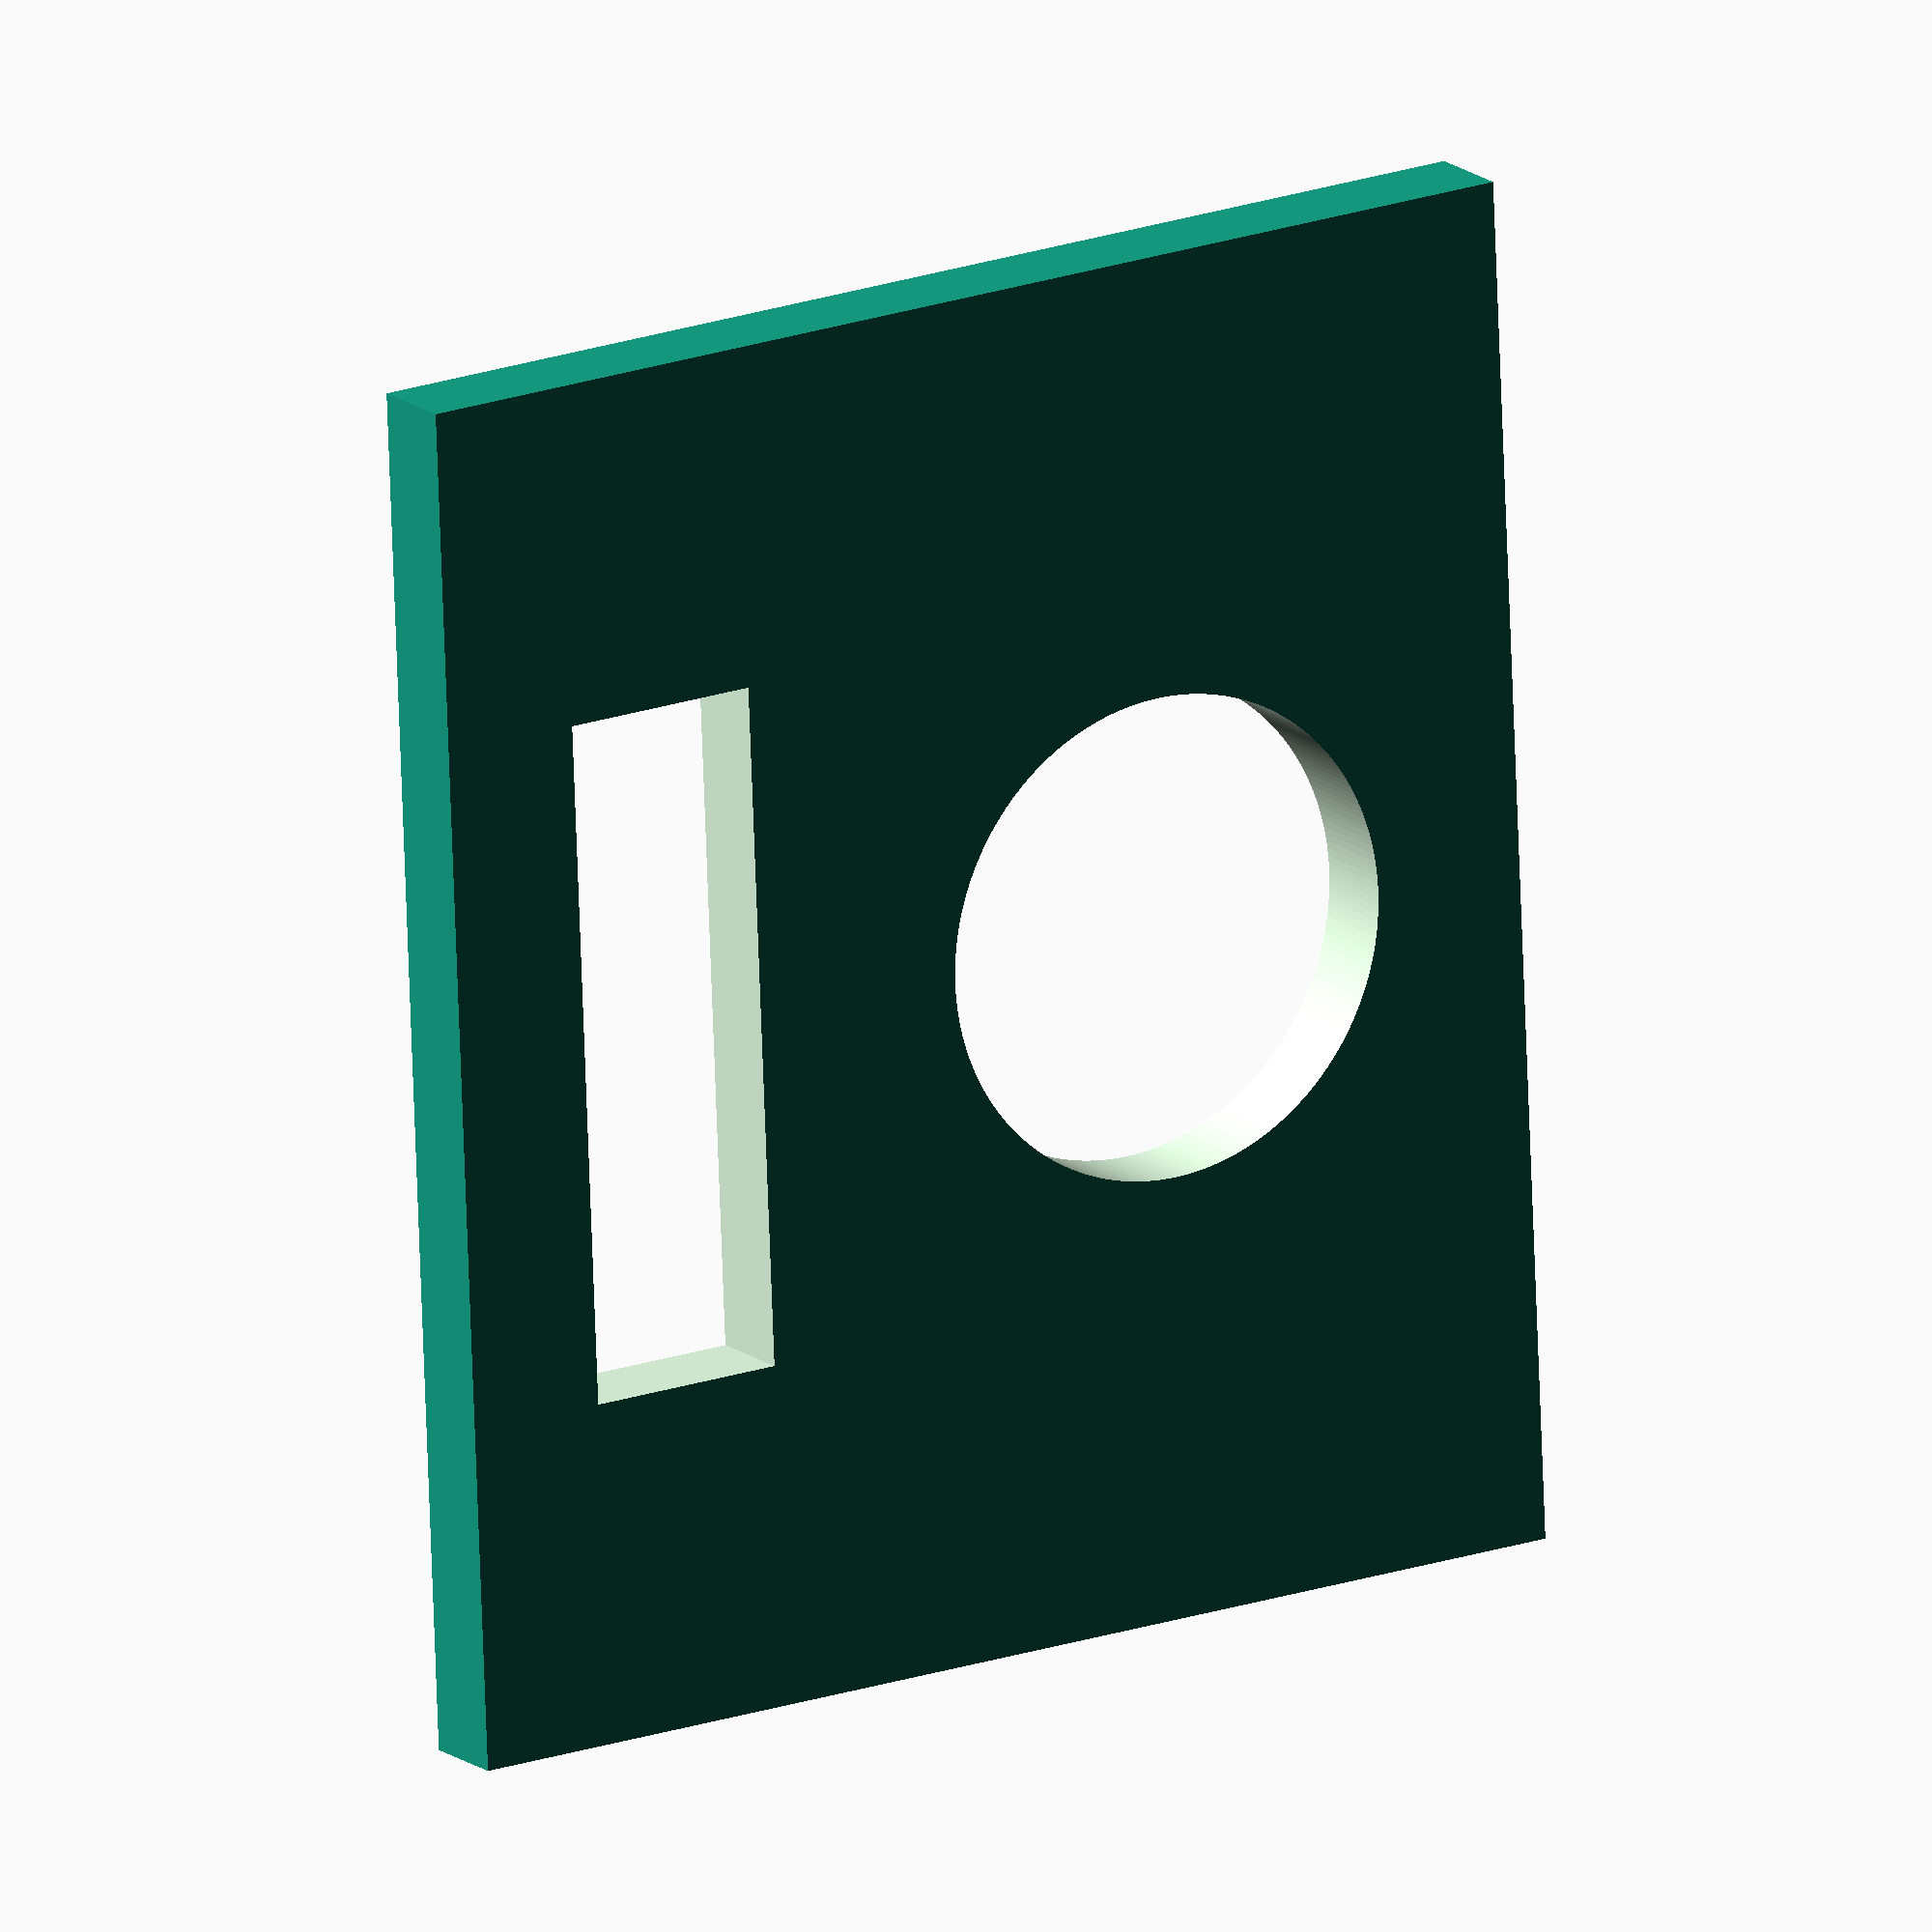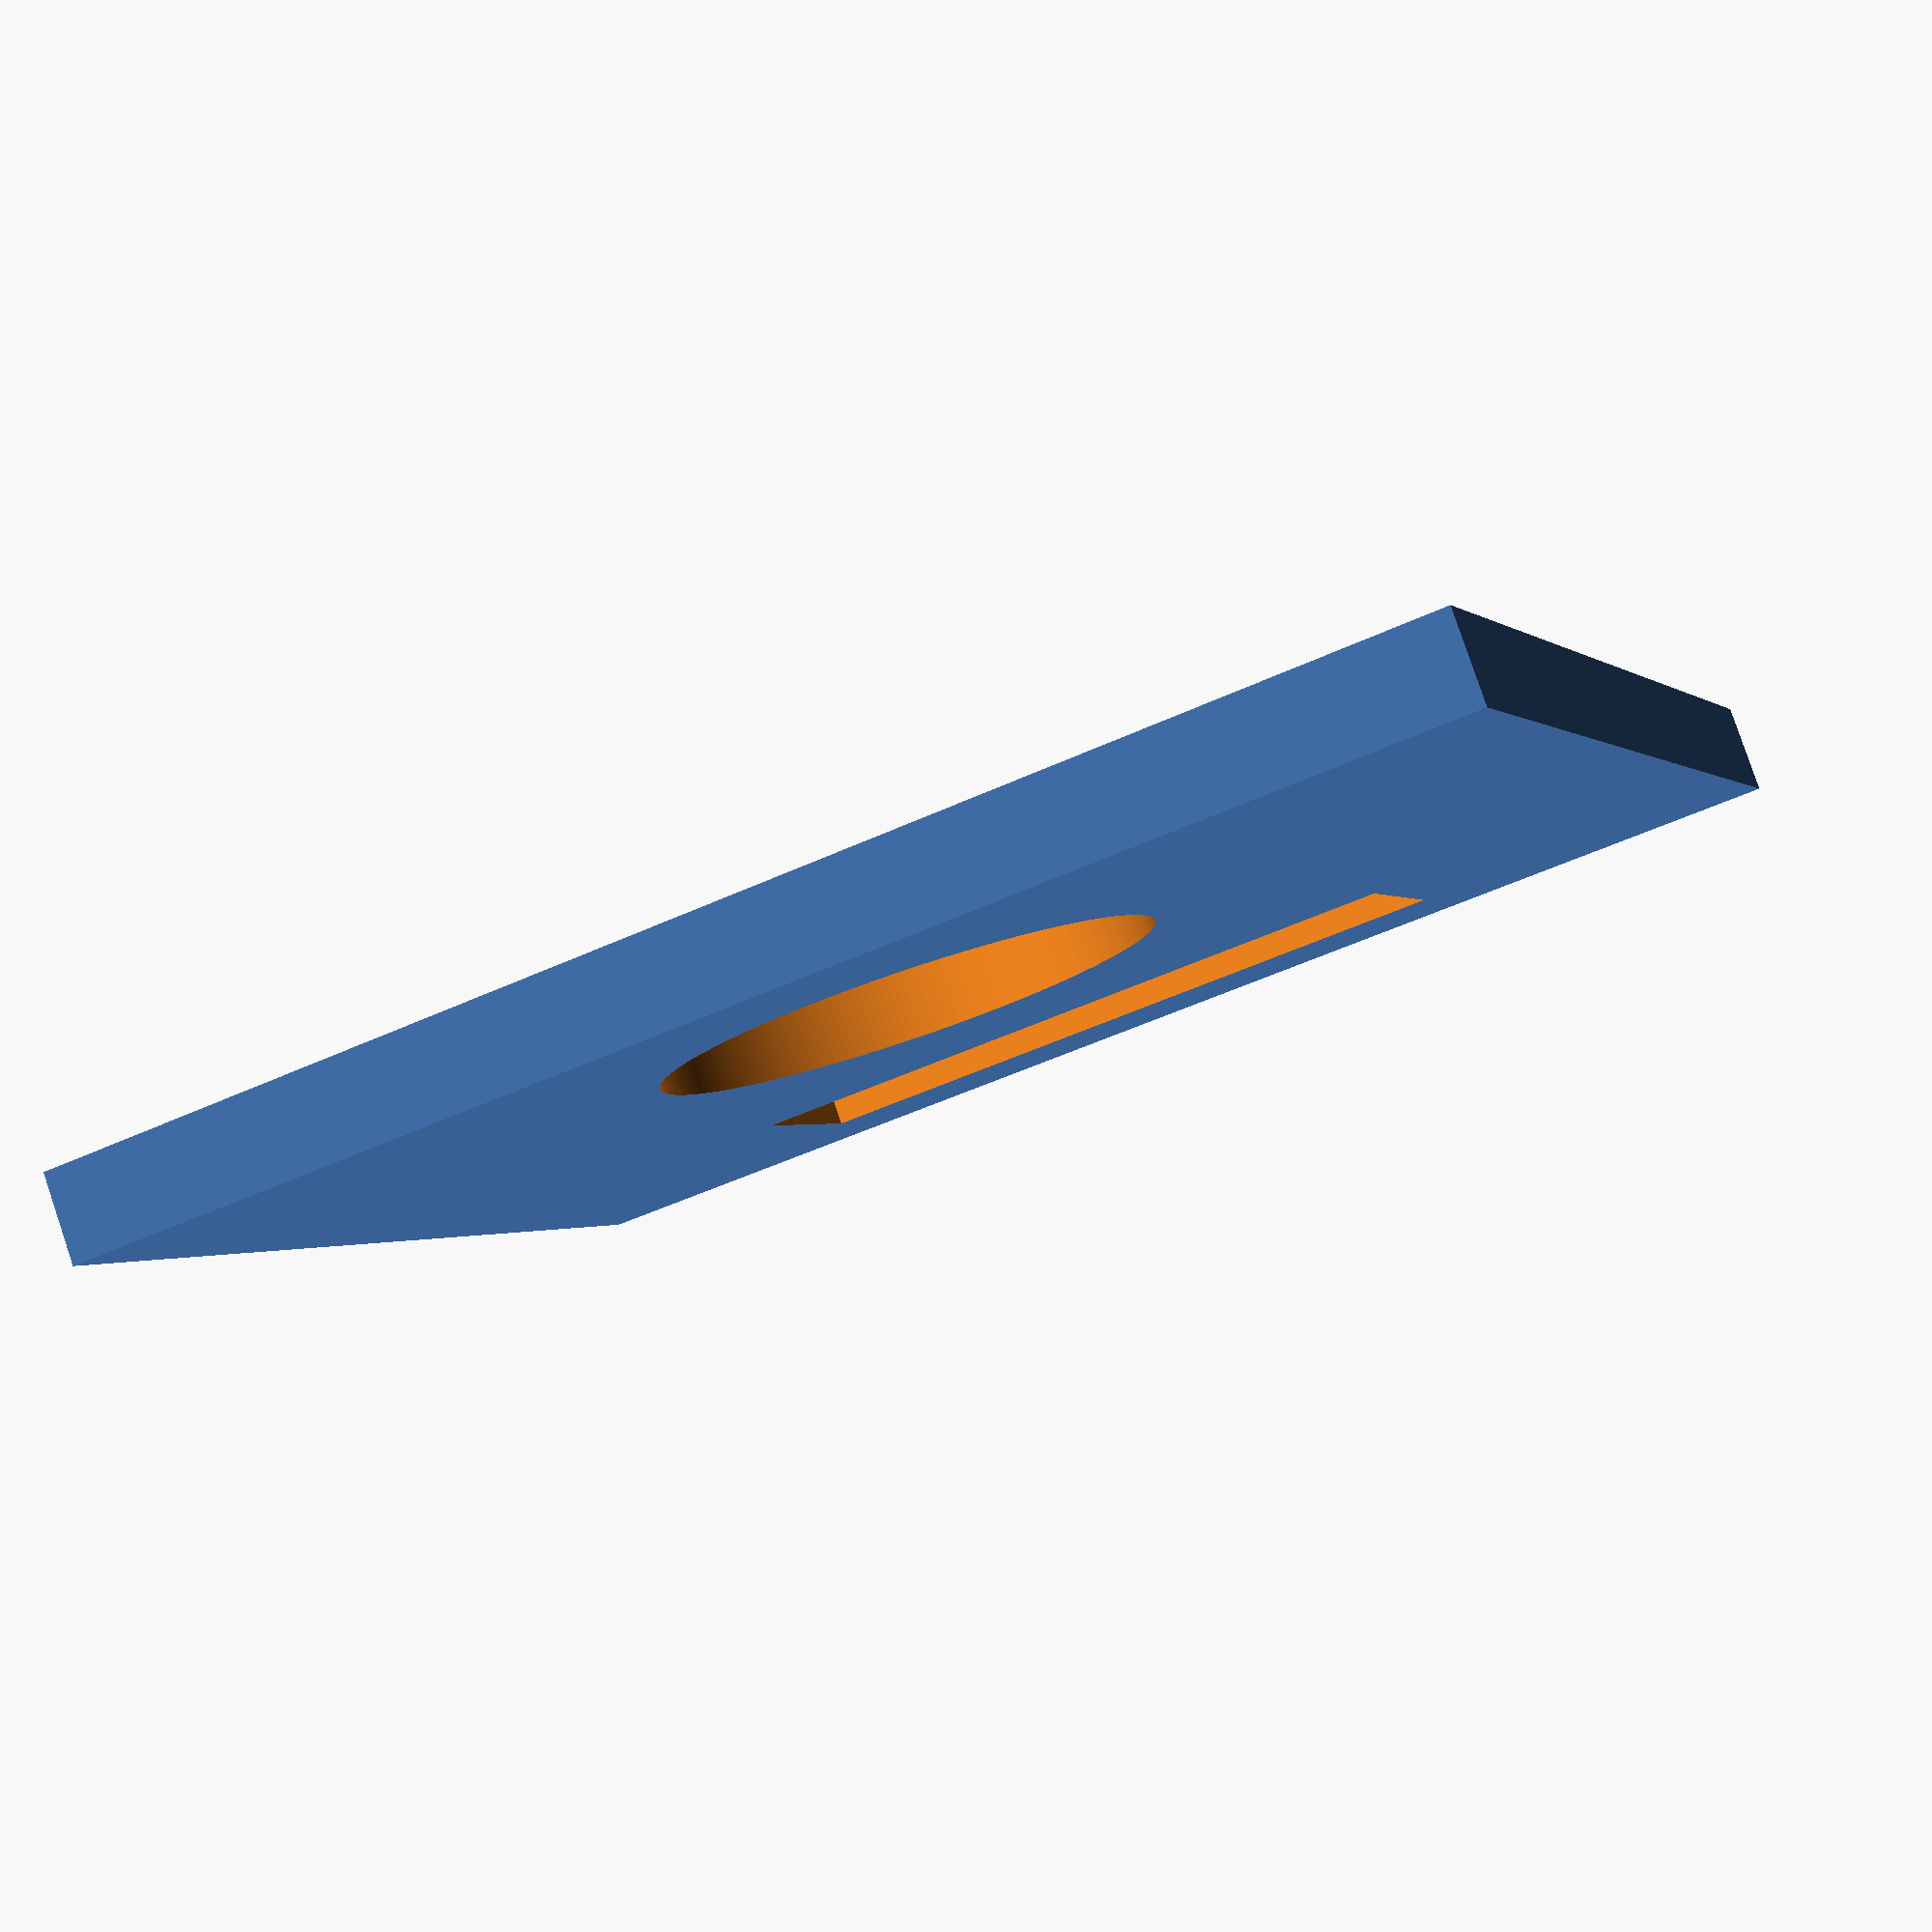
<openscad>
base_d = 85;
base_h = 20;

box_len = base_d;
box_width = 23;

rotor_d = 30;
rotor_h = 5;

hole_dist = 21;
hole_d = 2.5;

insert_width = 2.2;
insert_len = 34;
insert_height = base_h + 10;

$fn = 200;

module centry() {
//	union() {
	difference() {
		// base body
		cylinder(d = base_d, h = base_h);


		translate([0, 0, rotor_h]) {
			cylinder(d = rotor_d, h = base_h);
    }

		for(i=[0: 6]) {
			// Rotor mount holes
			rotate([0, 0, i*360/6]) {
				translate([0, hole_dist/2, -0.1])
					cylinder(d = hole_d, h = 6.1);
			}
		}
		for(i=[0: 4]) {
			rotate([0, 0, i*360/4]) {
				translate([-box_width/2, rotor_d/2+3, rotor_h]) {
					cube([box_width, box_len, base_h]);
        }
				translate([-insert_len/2, rotor_d/2+10, rotor_h]) {
					cube([insert_len+1, insert_width+1, base_h]);
        }
			}
		}
	}
}

module insert_plate(d) {
	difference()  {
		cube([insert_len, insert_height, insert_width], center=true);
		translate([0, -5, 0])
			cylinder(d=d, h=insert_width*2, center=true);
		translate([0, insert_height/2-6, 0])
			cube([insert_len/2, 5, insert_width*2], center=true);
	}
}


//centry();

//insert_plate(5);
//insert_plate(8);
insert_plate(12);
//insert_plate(15);

</openscad>
<views>
elev=344.4 azim=267.5 roll=327.7 proj=o view=solid
elev=98.1 azim=339.3 roll=198.7 proj=p view=wireframe
</views>
